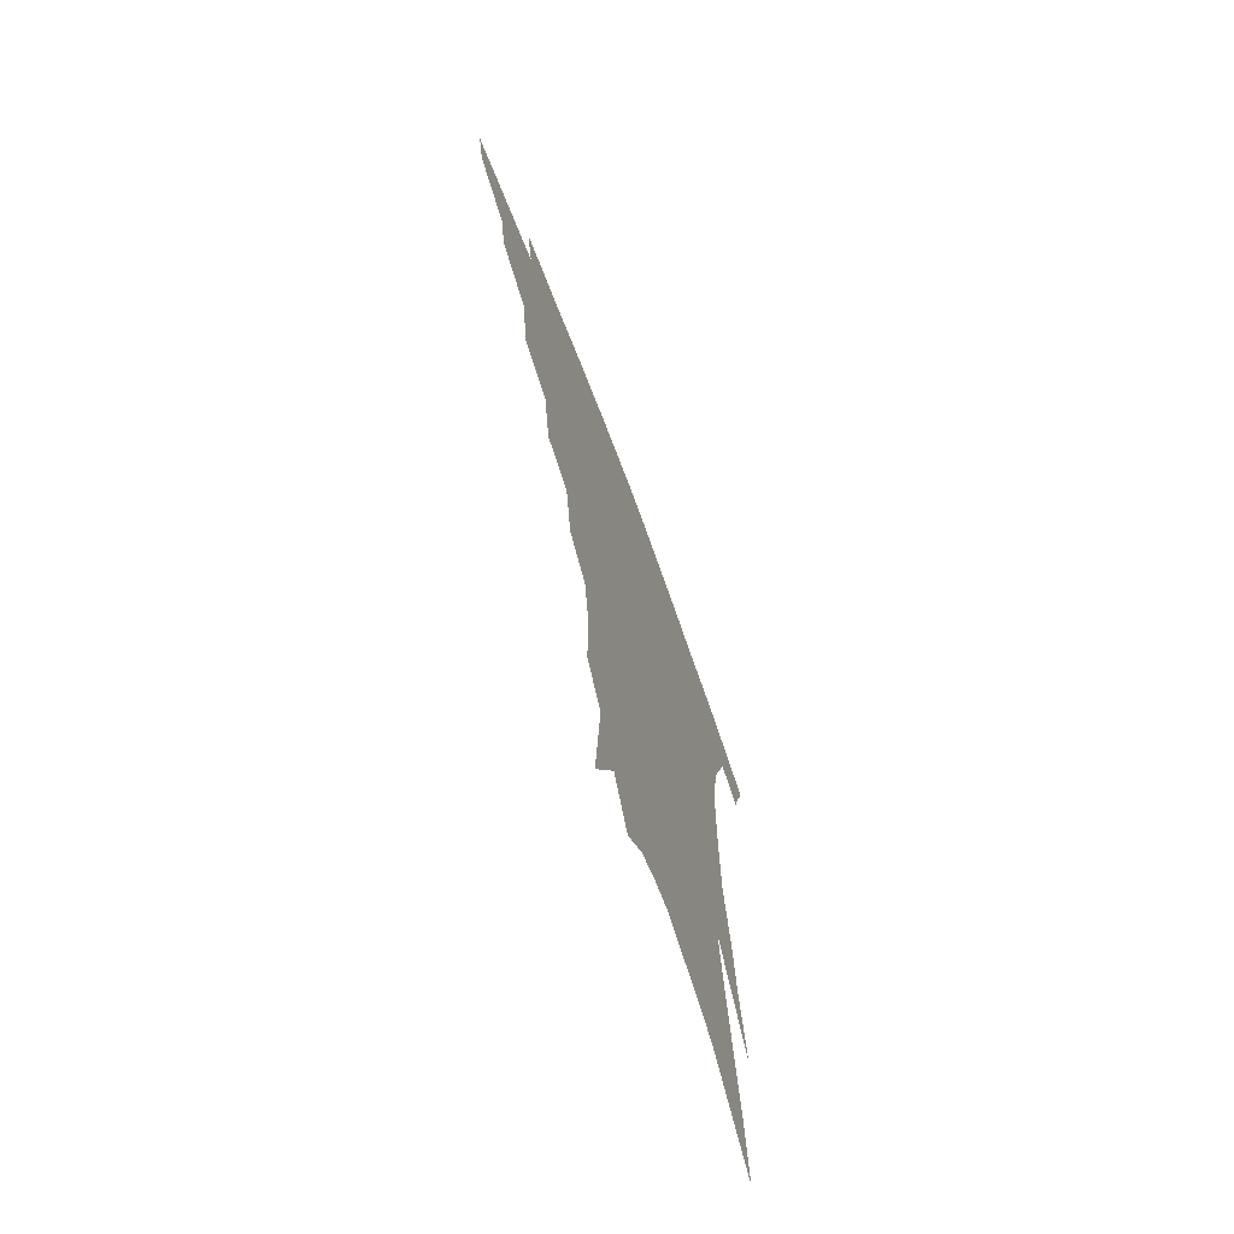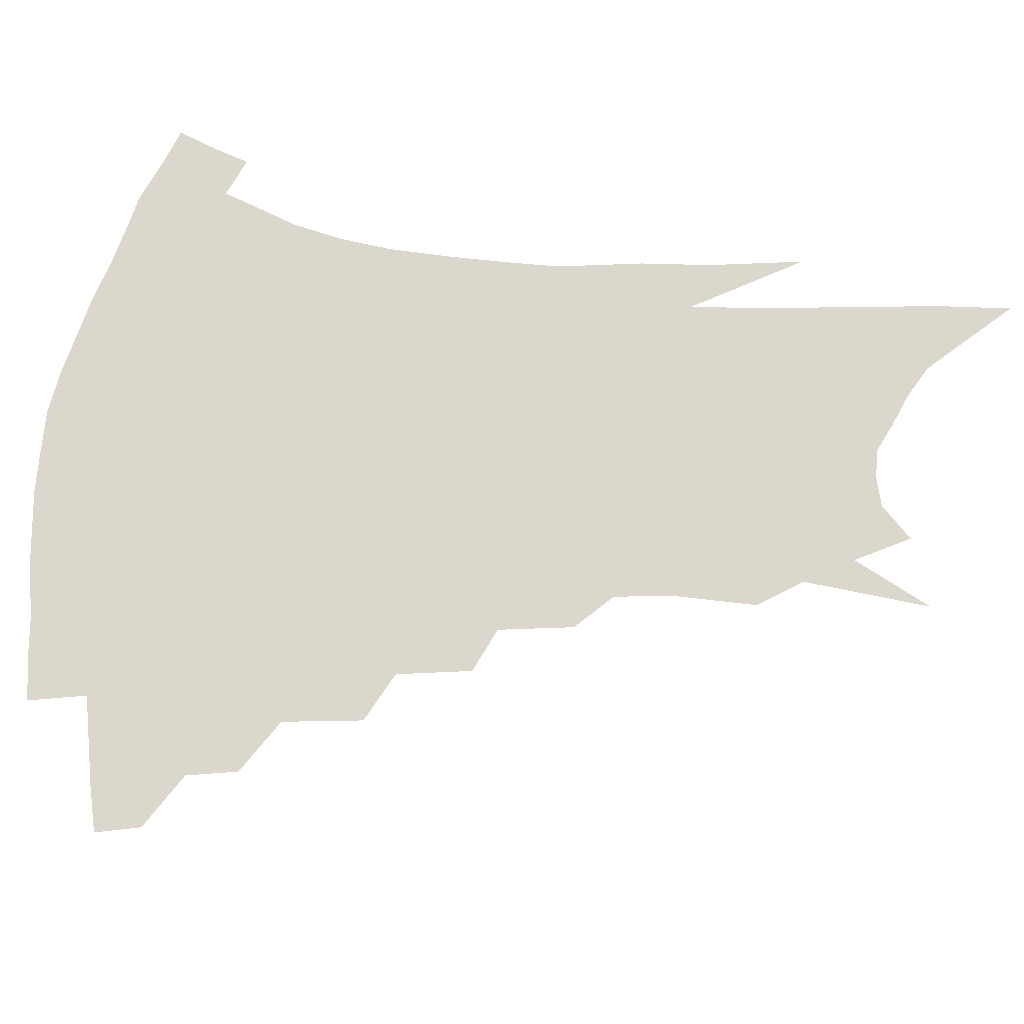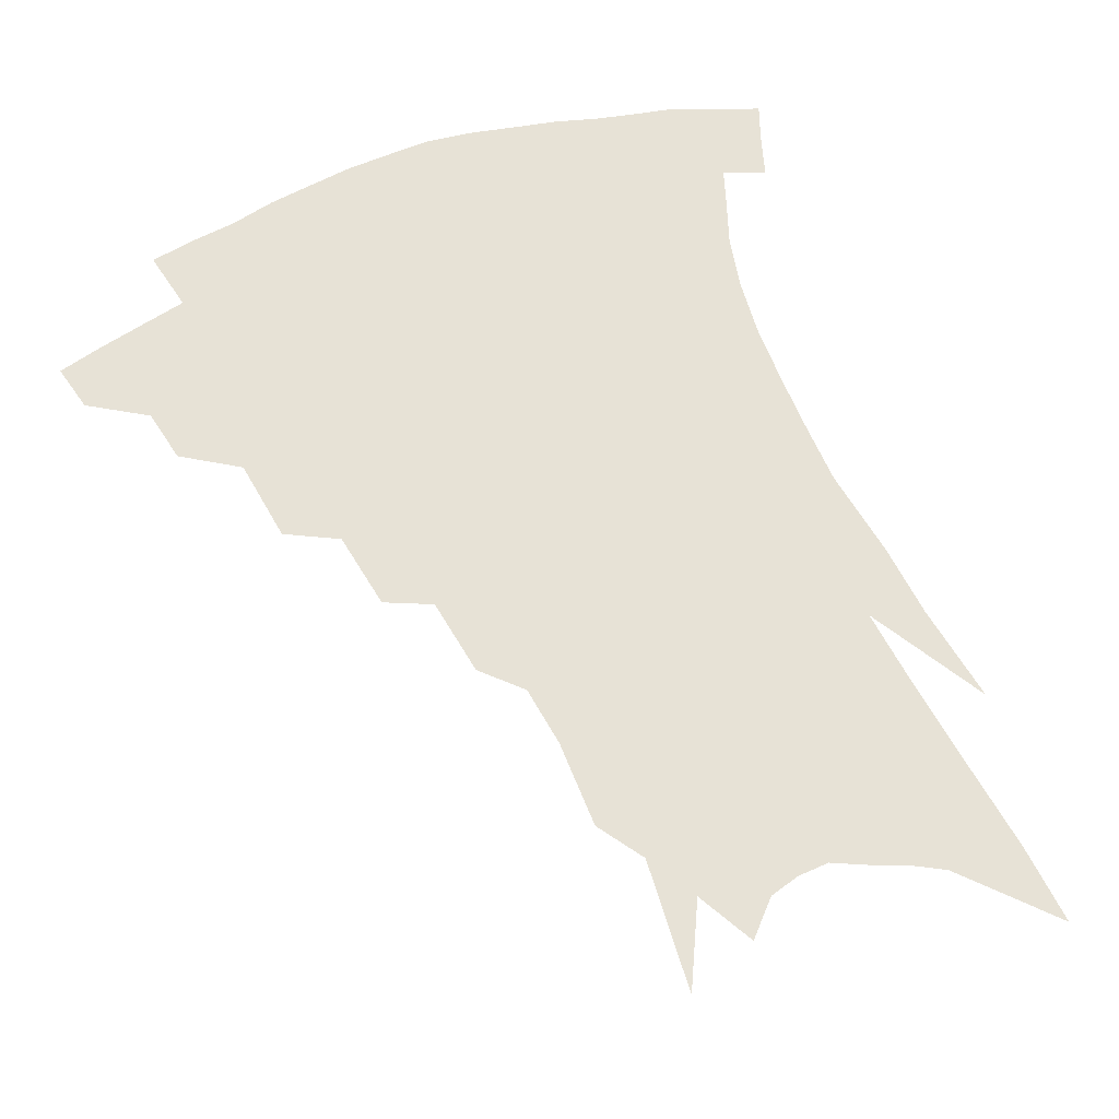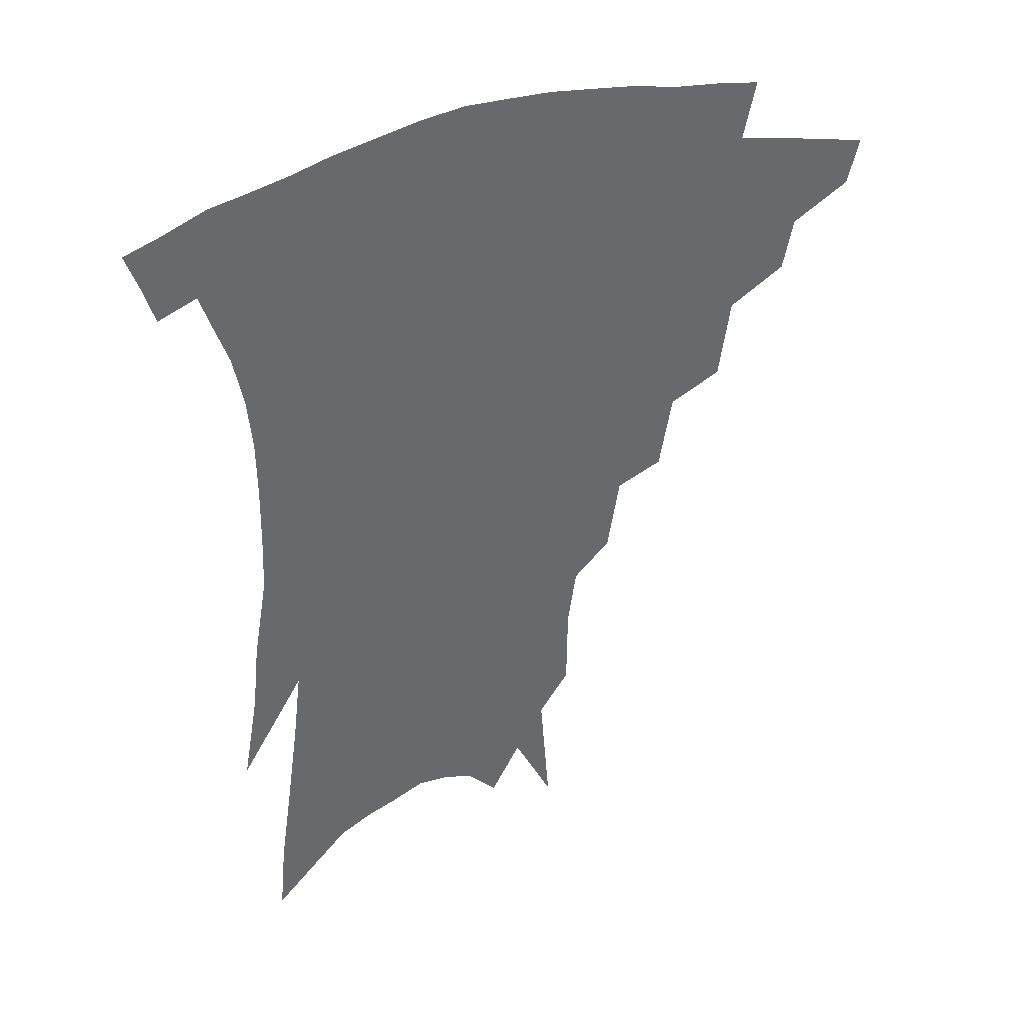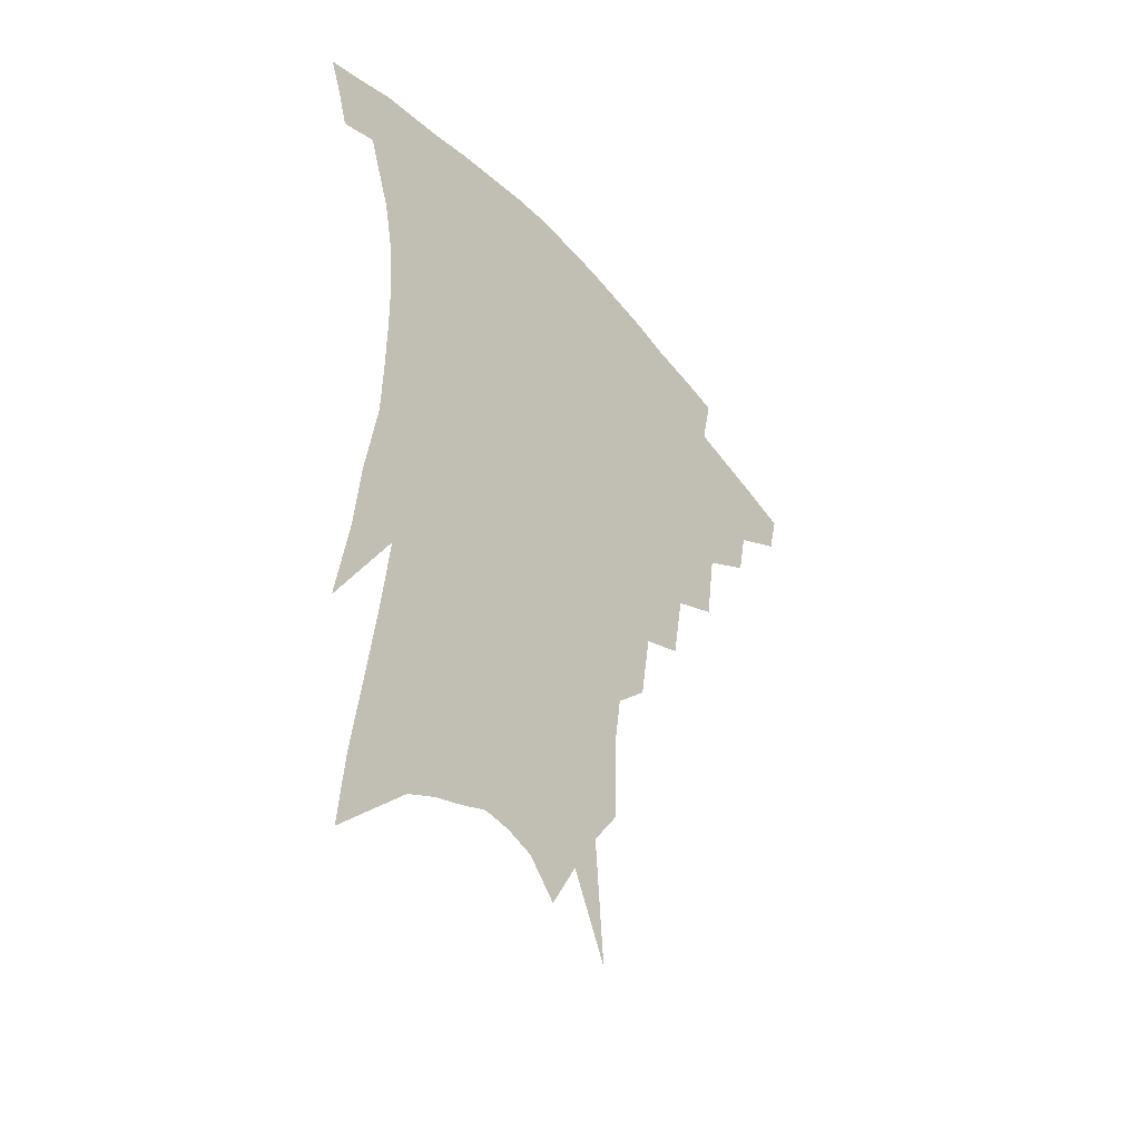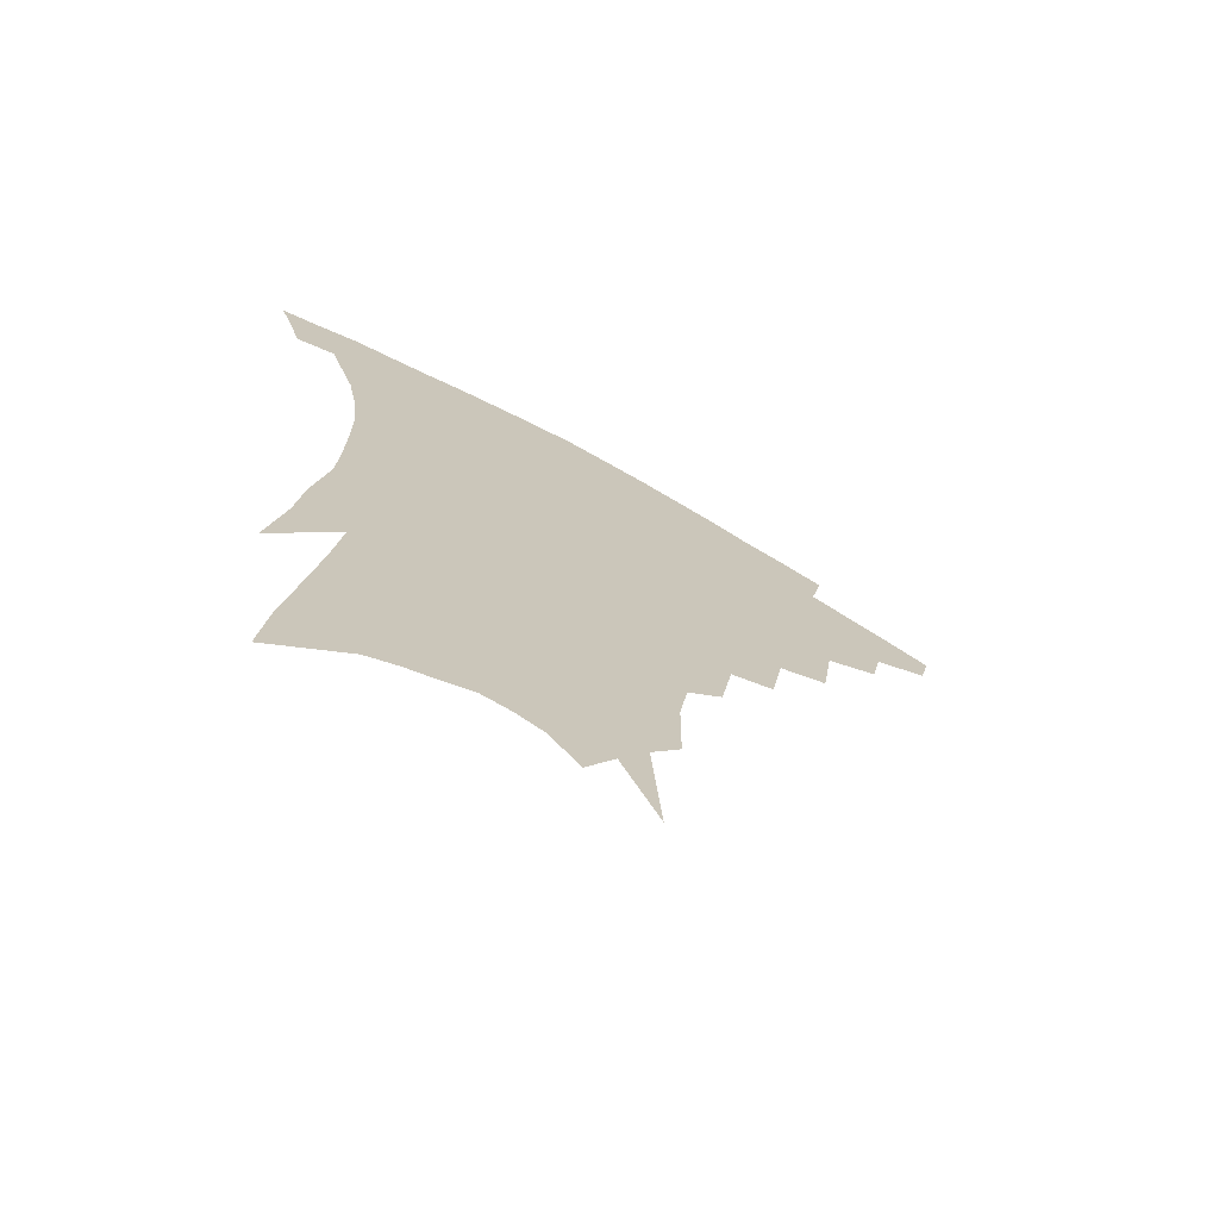
<metadata>
{"format":"obj","ext":"obj","renderer":"f3d","projection":"perspective","resolution":1024,"background":"white","views":[{"elev":-69.6,"azim":-69.6,"up":"+Y"},{"elev":73.4,"azim":-82.8,"up":"+Z"},{"elev":63.7,"azim":-21.3,"up":"+Z"},{"elev":38.8,"azim":158.1,"up":"+Y"},{"elev":-44.5,"azim":128.0,"up":"+Y"},{"elev":-71.6,"azim":150.9,"up":"+Y"}]}
</metadata>
<code>
v 467.9 330.9 0
v 464.4 345.3 0
v 489 303.7 0
v 485.7 320 0
v 482.4 334.6 0
v 478.5 348.9 0
v 510 267.2 0
v 506.3 292.8 0
v 502.9 309.7 0
v 499.6 324.3 0
v 496.2 338 0
v 493 352.1 0
v 530.2 235.1 0
v 526.1 259.1 0
v 521.8 277.7 0
v 518.9 299.6 0
v 516 314.3 0
v 512.9 327.7 0
v 510.1 341.2 0
v 507 355.2 0
v 503.1 373.6 0
v 548.4 204.8 0
v 544.5 228.9 0
v 539.7 245.8 0
v 537.3 271.7 0
v 534 287.4 0
v 531.3 302.7 0
v 528.7 317.4 0
v 526.1 330.8 0
v 523.6 343.9 0
v 520.6 357.7 0
v 516.9 376 0
v 562.9 147.6 0
v 562.7 174.6 0
v 560 193.4 0
v 556.8 217.9 0
v 553.5 240 0
v 550.7 261.4 0
v 548.4 279.4 0
v 546.2 294.1 0
v 543.7 306.8 0
v 541.3 319.9 0
v 539 332.8 0
v 537 346.4 0
v 534 361.3 0
v 531 377.6 0
v 569.4 92.38 0
v 572.5 133.5 0
v 572.4 161.5 0
v 571.1 185.7 0
v 568.4 207.7 0
v 565.4 225.2 0
v 562.9 248.4 0
v 561 267.6 0
v 559.3 283.4 0
v 557.5 296.8 0
v 556.3 310.7 0
v 554.4 322.9 0
v 552.2 335.3 0
v 550.6 348.4 0
v 547.8 363.2 0
v 544.6 380.6 0
v 581.8 117.8 0
v 581.8 143.8 0
v 581.4 175.2 0
v 579.3 194.8 0
v 576.9 214.9 0
v 574.6 235 0
v 572.5 253.5 0
v 571.5 273.9 0
v 569.7 285.2 0
v 569 299.9 0
v 568.1 312.9 0
v 567 325.1 0
v 566.9 337.4 0
v 563.8 350.5 0
v 561.7 364.1 0
v 558.2 382.4 0
v 591.3 100.4 0
v 591.7 130.3 0
v 591 155.5 0
v 589.7 179.7 0
v 587.7 202.8 0
v 585.6 221.4 0
v 583.8 243 0
v 582.4 258.9 0
v 581.4 276.3 0
v 580.5 288.5 0
v 580.3 303 0
v 579.4 314.4 0
v 578.6 325.7 0
v 578.5 338.5 0
v 576.5 351.7 0
v 575 364.5 0
v 571.6 384 0
v 601 110.5 0
v 600.6 135.5 0
v 599.6 160.9 0
v 598.1 183 0
v 596.2 204 0
v 594.4 223.9 0
v 593 242.8 0
v 591.9 262.5 0
v 591.3 277 0
v 591 290.3 0
v 591 304.5 0
v 590.4 315.1 0
v 590.4 327.1 0
v 590.5 339.3 0
v 589 352.6 0
v 587.6 366.4 0
v 585.2 384.5 0
v 610.3 113.1 0
v 609.5 139 0
v 608.2 161.7 0
v 606.4 186.3 0
v 604.7 208 0
v 603.2 226.8 0
v 602.1 247.5 0
v 601.4 262.6 0
v 601.1 276.3 0
v 601.3 291.8 0
v 601.5 304.7 0
v 602 316.6 0
v 602 327.8 0
v 602.1 339.5 0
v 601.4 352.8 0
v 600.8 366.7 0
v 598.6 384.9 0
v 619.8 113.6 0
v 618.3 140.8 0
v 616.8 163 0
v 614.8 188.3 0
v 613.3 208.2 0
v 612 228.2 0
v 611.1 247.5 0
v 610.8 262.4 0
v 610.9 278.3 0
v 611.2 292.2 0
v 611.9 303.9 0
v 612.9 317 0
v 613.7 328.4 0
v 613.8 340.1 0
v 613.8 352.6 0
v 614.6 365.3 0
v 612.5 383 0
v 629.8 109 0
v 627.4 138.6 0
v 625.4 163.2 0
v 623.3 189.1 0
v 621.9 208.9 0
v 620.8 227.6 0
v 620.1 246 0
v 620.2 260.6 0
v 620.4 276.4 0
v 621.1 290.1 0
v 622.2 303.1 0
v 623.5 315.6 0
v 625.1 327.9 0
v 626.5 339 0
v 627.3 350.6 0
v 628.7 362.1 0
v 626.6 380 0
v 639.8 105.1 0
v 636.9 134.7 0
v 634.3 161.6 0
v 632.1 186.2 0
v 630.8 206.5 0
v 630 224.4 0
v 629.6 241.4 0
v 629.4 258.2 0
v 629.7 275.5 0
v 630.6 288.2 0
v 632.2 303.2 0
v 634 315.1 0
v 635.9 326.6 0
v 637.8 337.7 0
v 639.8 348.8 0
v 640.7 360.8 0
v 640 377.1 0
v 650.2 99.47 0
v 647.4 126.7 0
v 644 155.9 0
v 641.6 180.4 0
v 640.2 201.1 0
v 639.4 219.4 0
v 638.9 236.7 0
v 638.8 253.8 0
v 638.8 272.6 0
v 639.9 287.3 0
v 641.6 300 0
v 644 313.8 0
v 646.4 324.9 0
v 648.9 336 0
v 651.5 346.9 0
v 652.6 359 0
v 653.3 373.3 0
v 662.3 86.83 0
v 659.3 114.1 0
v 655.1 145 0
v 652.7 168.8 0
v 650.6 191.6 0
v 649.5 211.5 0
v 648.4 230.8 0
v 648 249.4 0
v 648.1 267.2 0
v 649 283.4 0
v 650.7 299.8 0
v 653.5 310.6 0
v 656.4 322.8 0
v 659.3 333.6 0
v 662.6 344.8 0
v 664.1 357.8 0
v 665.9 370.4 0
v 674.9 73.62 0
v 672.6 98.15 0
v 668.4 127.9 0
v 664.8 155.1 0
v 662 179.2 0
v 660.3 201.3 0
v 658.7 222.1 0
v 658.5 239.5 0
v 658 258.7 0
v 658.3 276.9 0
v 659.4 294.1 0
v 662.5 306 0
v 665.9 320.1 0
v 669.5 331.3 0
v 672.8 342.4 0
v 675.6 354.7 0
v 677.8 367.9 0
v 682.9 143.9 0
v 677.8 174.5 0
v 675.5 197 0
v 670.9 224.8 0
v 670.2 243.1 0
v 669.9 261.8 0
v 670.1 281 0
v 671.7 297.9 0
v 674.9 314.4 0
v 679.2 326.9 0
v 683.2 339.1 0
v 687.8 350.5 0
v 692.2 362 0
v 695.6 334 0
v 699.5 346.4 0
v 703.6 357.9 0
f 4 5 1
f 1 5 2
f 5 6 2
f 8 9 3
f 3 9 4
f 9 10 4
f 4 10 5
f 10 11 5
f 5 11 6
f 11 12 6
f 14 15 7
f 7 15 8
f 15 16 8
f 8 16 9
f 16 17 9
f 9 17 10
f 17 18 10
f 10 18 11
f 18 19 11
f 11 19 12
f 19 20 12
f 23 24 13
f 13 24 14
f 24 25 14
f 14 25 15
f 25 26 15
f 15 26 16
f 26 27 16
f 16 27 17
f 27 28 17
f 17 28 18
f 28 29 18
f 18 29 19
f 29 30 19
f 19 30 20
f 30 31 20
f 20 31 21
f 31 32 21
f 35 36 22
f 22 36 23
f 36 37 23
f 23 37 24
f 37 38 24
f 24 38 25
f 38 39 25
f 25 39 26
f 39 40 26
f 26 40 27
f 40 41 27
f 27 41 28
f 41 42 28
f 28 42 29
f 42 43 29
f 29 43 30
f 43 44 30
f 30 44 31
f 44 45 31
f 31 45 32
f 45 46 32
f 48 49 33
f 33 49 34
f 49 50 34
f 34 50 35
f 50 51 35
f 35 51 36
f 51 52 36
f 36 52 37
f 52 53 37
f 37 53 38
f 53 54 38
f 38 54 39
f 54 55 39
f 39 55 40
f 55 56 40
f 40 56 41
f 56 57 41
f 41 57 42
f 57 58 42
f 42 58 43
f 58 59 43
f 43 59 44
f 59 60 44
f 44 60 45
f 60 61 45
f 45 61 46
f 61 62 46
f 47 63 48
f 63 64 48
f 48 64 49
f 64 65 49
f 49 65 50
f 65 66 50
f 50 66 51
f 66 67 51
f 51 67 52
f 67 68 52
f 52 68 53
f 68 69 53
f 53 69 54
f 69 70 54
f 54 70 55
f 70 71 55
f 55 71 56
f 71 72 56
f 56 72 57
f 72 73 57
f 57 73 58
f 73 74 58
f 58 74 59
f 74 75 59
f 59 75 60
f 75 76 60
f 60 76 61
f 76 77 61
f 61 77 62
f 77 78 62
f 79 80 63
f 63 80 64
f 80 81 64
f 64 81 65
f 81 82 65
f 65 82 66
f 82 83 66
f 66 83 67
f 83 84 67
f 67 84 68
f 84 85 68
f 68 85 69
f 85 86 69
f 69 86 70
f 86 87 70
f 70 87 71
f 87 88 71
f 71 88 72
f 88 89 72
f 72 89 73
f 89 90 73
f 73 90 74
f 90 91 74
f 74 91 75
f 91 92 75
f 75 92 76
f 92 93 76
f 76 93 77
f 93 94 77
f 77 94 78
f 94 95 78
f 79 96 80
f 96 97 80
f 80 97 81
f 97 98 81
f 81 98 82
f 98 99 82
f 82 99 83
f 99 100 83
f 83 100 84
f 100 101 84
f 84 101 85
f 101 102 85
f 85 102 86
f 102 103 86
f 86 103 87
f 103 104 87
f 87 104 88
f 104 105 88
f 88 105 89
f 105 106 89
f 89 106 90
f 106 107 90
f 90 107 91
f 107 108 91
f 91 108 92
f 108 109 92
f 92 109 93
f 109 110 93
f 93 110 94
f 110 111 94
f 94 111 95
f 111 112 95
f 96 113 97
f 113 114 97
f 97 114 98
f 114 115 98
f 98 115 99
f 115 116 99
f 99 116 100
f 116 117 100
f 100 117 101
f 117 118 101
f 101 118 102
f 118 119 102
f 102 119 103
f 119 120 103
f 103 120 104
f 120 121 104
f 104 121 105
f 121 122 105
f 105 122 106
f 122 123 106
f 106 123 107
f 123 124 107
f 107 124 108
f 124 125 108
f 108 125 109
f 125 126 109
f 109 126 110
f 126 127 110
f 110 127 111
f 127 128 111
f 111 128 112
f 128 129 112
f 113 130 114
f 130 131 114
f 114 131 115
f 131 132 115
f 115 132 116
f 132 133 116
f 116 133 117
f 133 134 117
f 117 134 118
f 134 135 118
f 118 135 119
f 135 136 119
f 119 136 120
f 136 137 120
f 120 137 121
f 137 138 121
f 121 138 122
f 138 139 122
f 122 139 123
f 139 140 123
f 123 140 124
f 140 141 124
f 124 141 125
f 141 142 125
f 125 142 126
f 142 143 126
f 126 143 127
f 143 144 127
f 127 144 128
f 144 145 128
f 128 145 129
f 145 146 129
f 130 147 131
f 147 148 131
f 131 148 132
f 148 149 132
f 132 149 133
f 149 150 133
f 133 150 134
f 150 151 134
f 134 151 135
f 151 152 135
f 135 152 136
f 152 153 136
f 136 153 137
f 153 154 137
f 137 154 138
f 154 155 138
f 138 155 139
f 155 156 139
f 139 156 140
f 156 157 140
f 140 157 141
f 157 158 141
f 141 158 142
f 158 159 142
f 142 159 143
f 159 160 143
f 143 160 144
f 160 161 144
f 144 161 145
f 161 162 145
f 145 162 146
f 162 163 146
f 147 164 148
f 164 165 148
f 148 165 149
f 165 166 149
f 149 166 150
f 166 167 150
f 150 167 151
f 167 168 151
f 151 168 152
f 168 169 152
f 152 169 153
f 169 170 153
f 153 170 154
f 170 171 154
f 154 171 155
f 171 172 155
f 155 172 156
f 172 173 156
f 156 173 157
f 173 174 157
f 157 174 158
f 174 175 158
f 158 175 159
f 175 176 159
f 159 176 160
f 176 177 160
f 160 177 161
f 177 178 161
f 161 178 162
f 178 179 162
f 162 179 163
f 179 180 163
f 164 181 165
f 181 182 165
f 165 182 166
f 182 183 166
f 166 183 167
f 183 184 167
f 167 184 168
f 184 185 168
f 168 185 169
f 185 186 169
f 169 186 170
f 186 187 170
f 170 187 171
f 187 188 171
f 171 188 172
f 188 189 172
f 172 189 173
f 189 190 173
f 173 190 174
f 190 191 174
f 174 191 175
f 191 192 175
f 175 192 176
f 192 193 176
f 176 193 177
f 193 194 177
f 177 194 178
f 194 195 178
f 178 195 179
f 195 196 179
f 179 196 180
f 196 197 180
f 181 198 182
f 198 199 182
f 182 199 183
f 199 200 183
f 183 200 184
f 200 201 184
f 184 201 185
f 201 202 185
f 185 202 186
f 202 203 186
f 186 203 187
f 203 204 187
f 187 204 188
f 204 205 188
f 188 205 189
f 205 206 189
f 189 206 190
f 206 207 190
f 190 207 191
f 207 208 191
f 191 208 192
f 208 209 192
f 192 209 193
f 209 210 193
f 193 210 194
f 210 211 194
f 194 211 195
f 211 212 195
f 195 212 196
f 212 213 196
f 196 213 197
f 213 214 197
f 198 215 199
f 215 216 199
f 199 216 200
f 216 217 200
f 200 217 201
f 217 218 201
f 201 218 202
f 218 219 202
f 202 219 203
f 219 220 203
f 203 220 204
f 220 221 204
f 204 221 205
f 221 222 205
f 205 222 206
f 222 223 206
f 206 223 207
f 223 224 207
f 207 224 208
f 224 225 208
f 208 225 209
f 225 226 209
f 209 226 210
f 226 227 210
f 210 227 211
f 227 228 211
f 211 228 212
f 228 229 212
f 212 229 213
f 229 230 213
f 213 230 214
f 230 231 214
f 219 232 220
f 232 233 220
f 220 233 221
f 233 234 221
f 221 234 222
f 234 235 222
f 222 235 223
f 235 236 223
f 223 236 224
f 236 237 224
f 224 237 225
f 237 238 225
f 225 238 226
f 238 239 226
f 226 239 227
f 239 240 227
f 227 240 228
f 240 241 228
f 228 241 229
f 241 242 229
f 229 242 230
f 242 243 230
f 230 243 231
f 243 244 231
f 242 245 243
f 245 246 243
f 243 246 244
f 246 247 244

</code>
